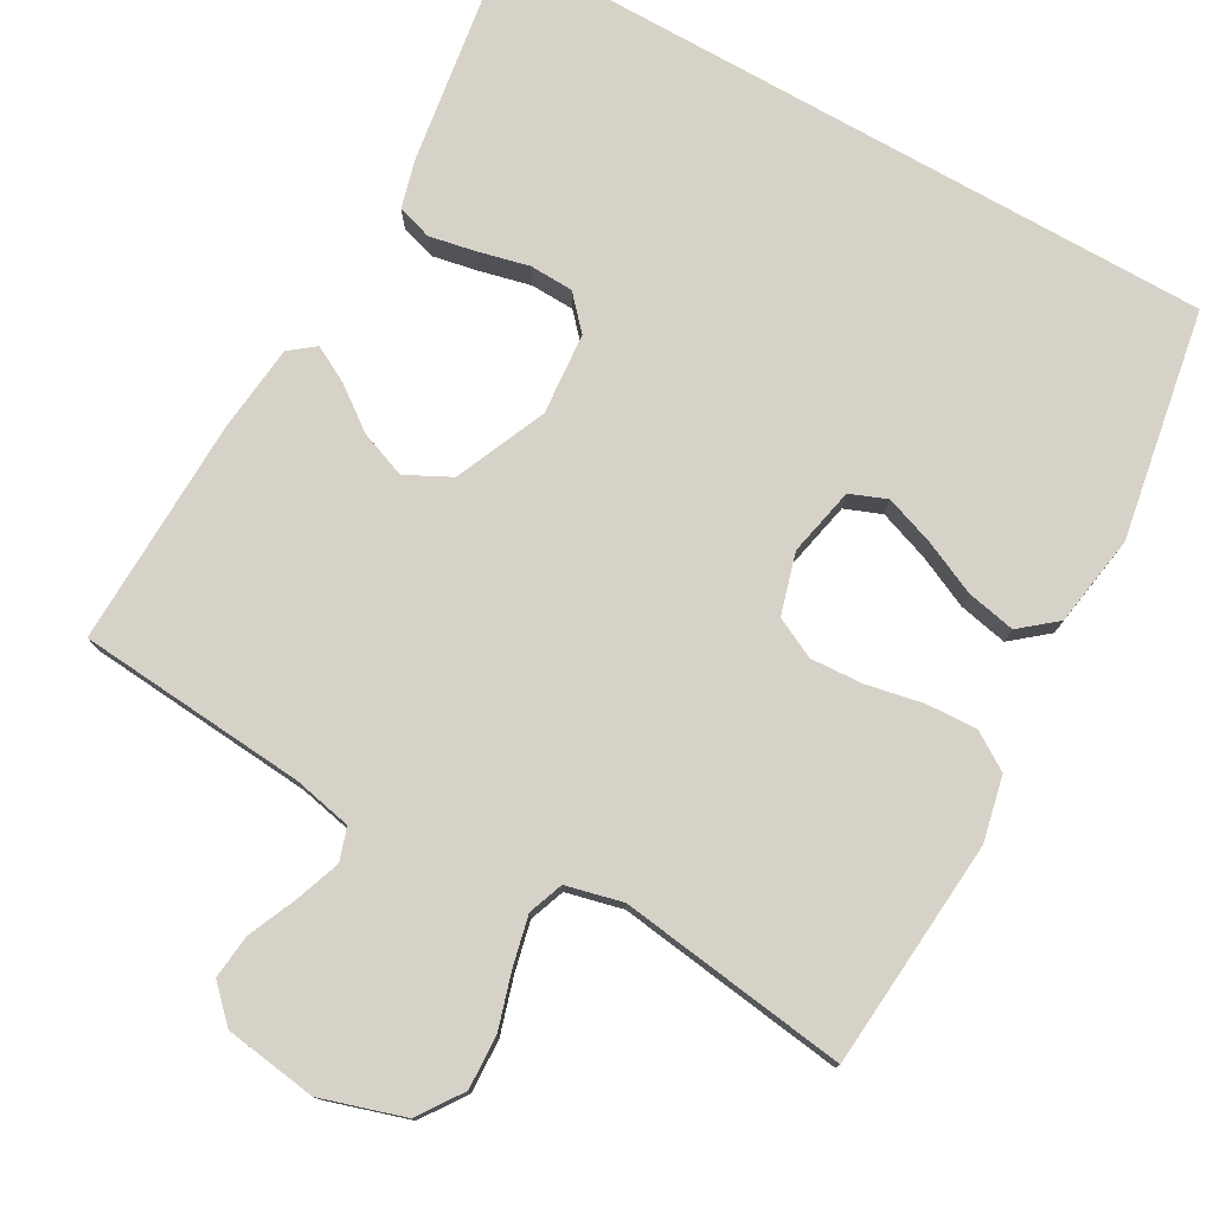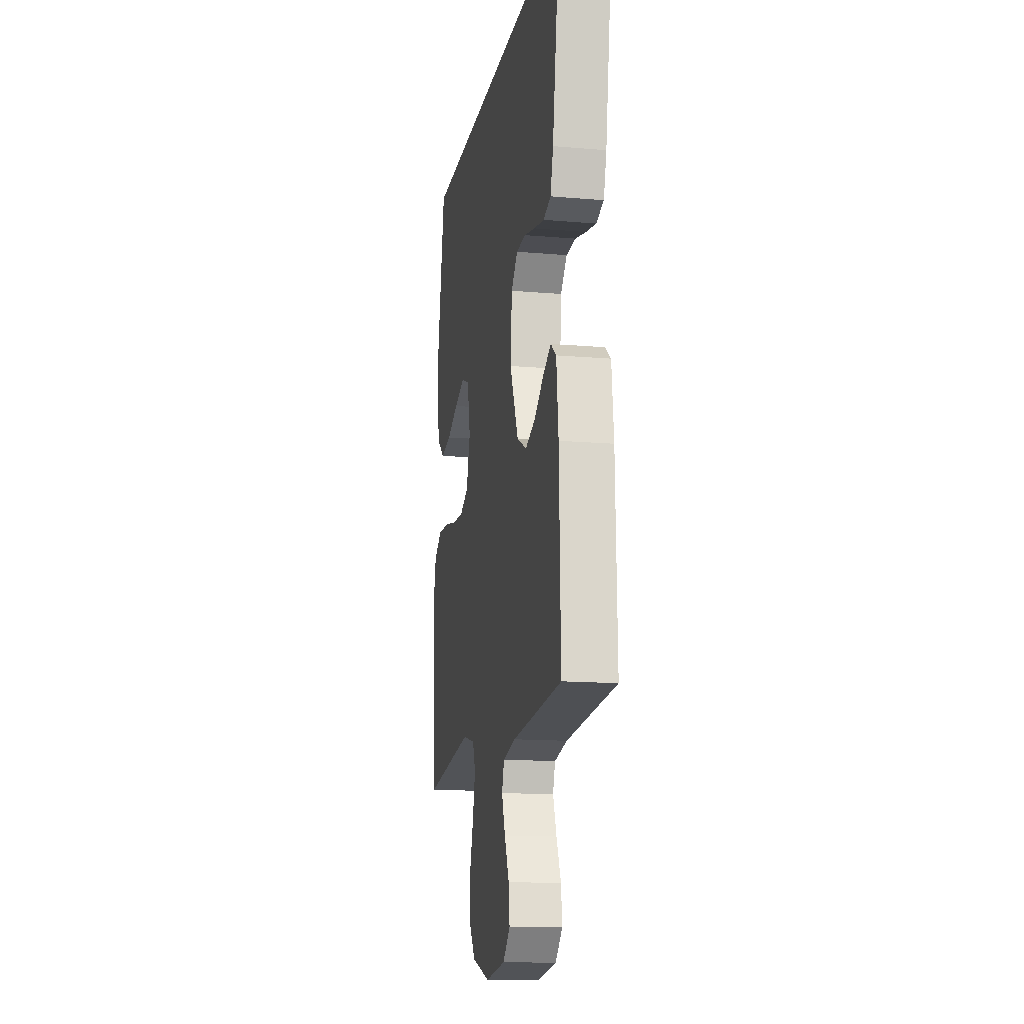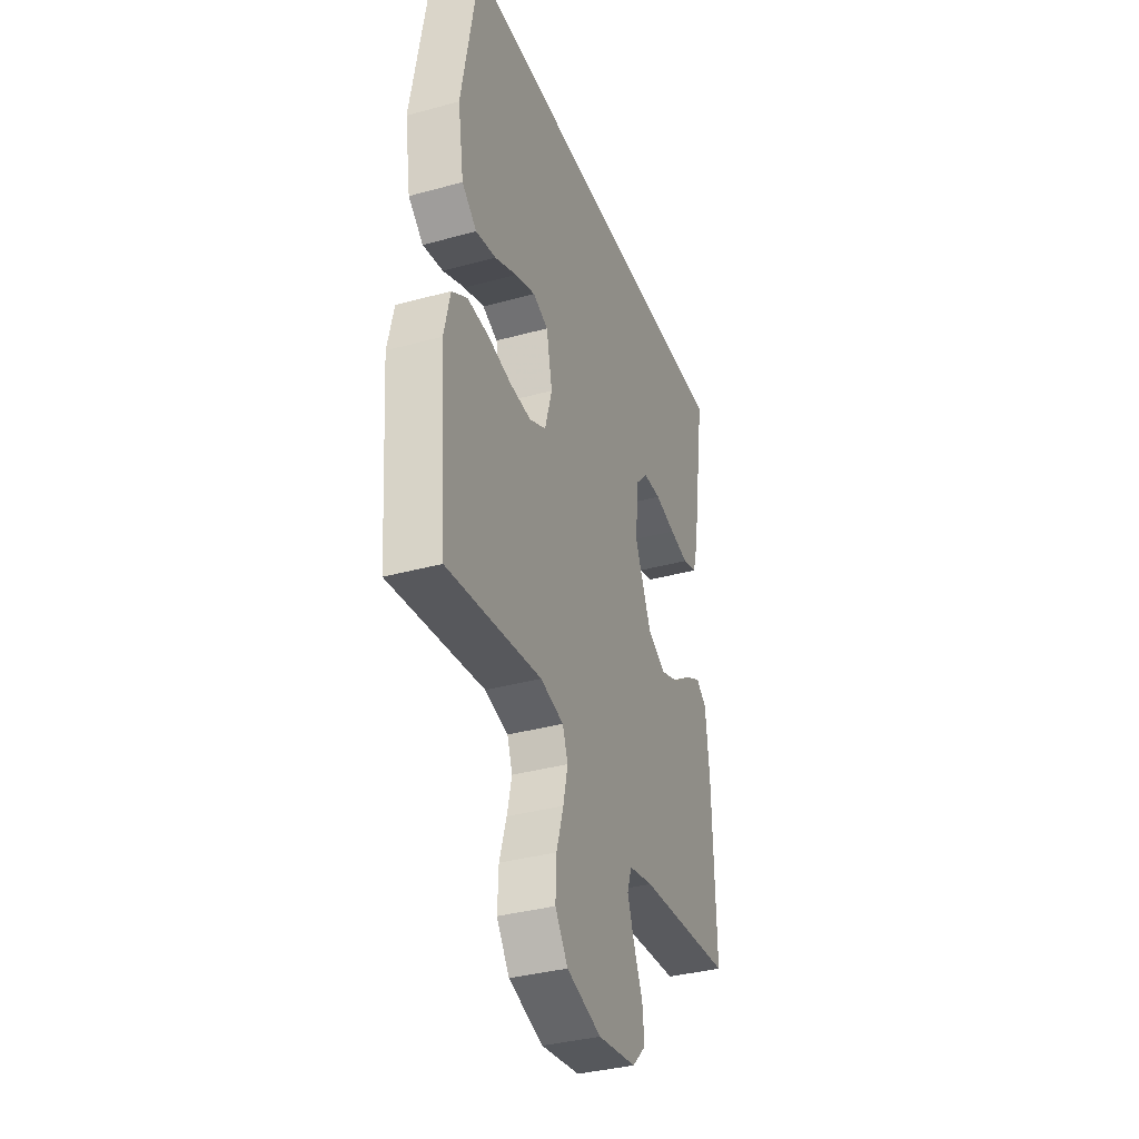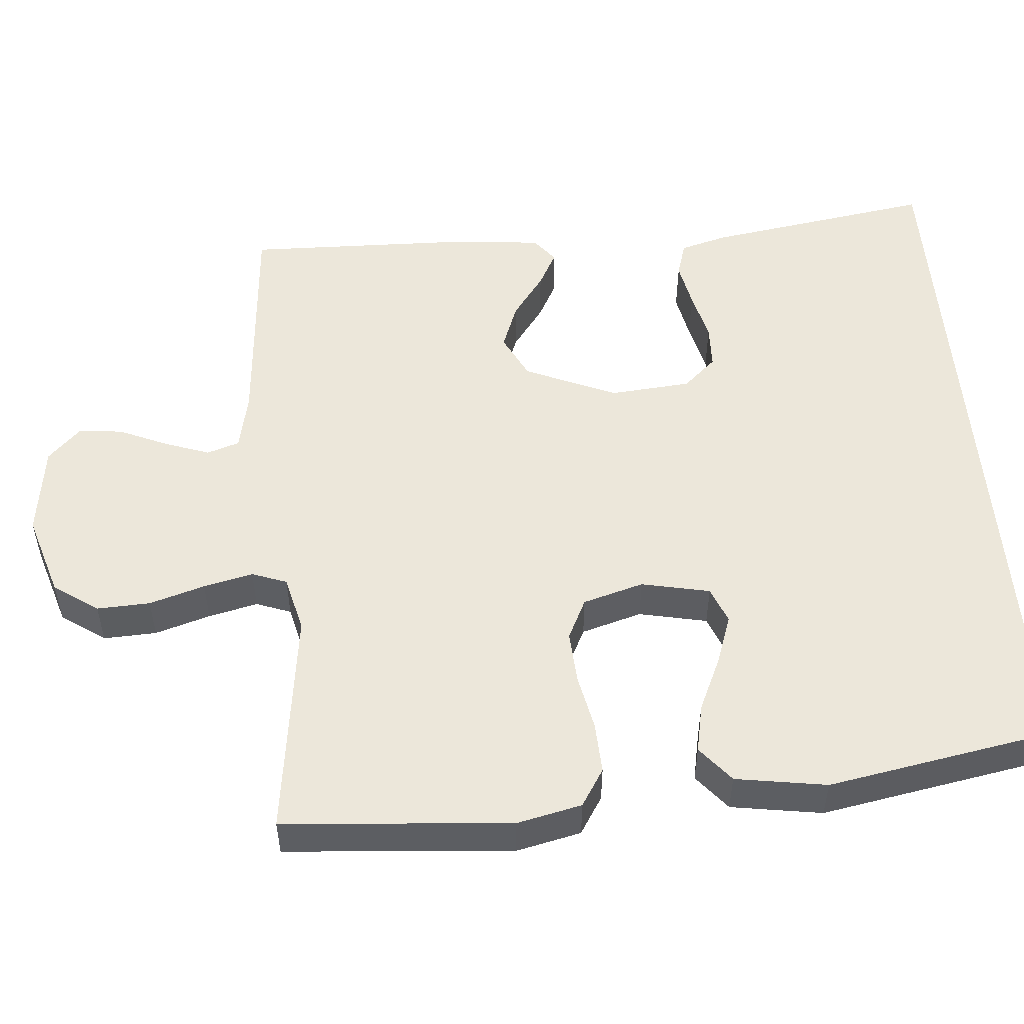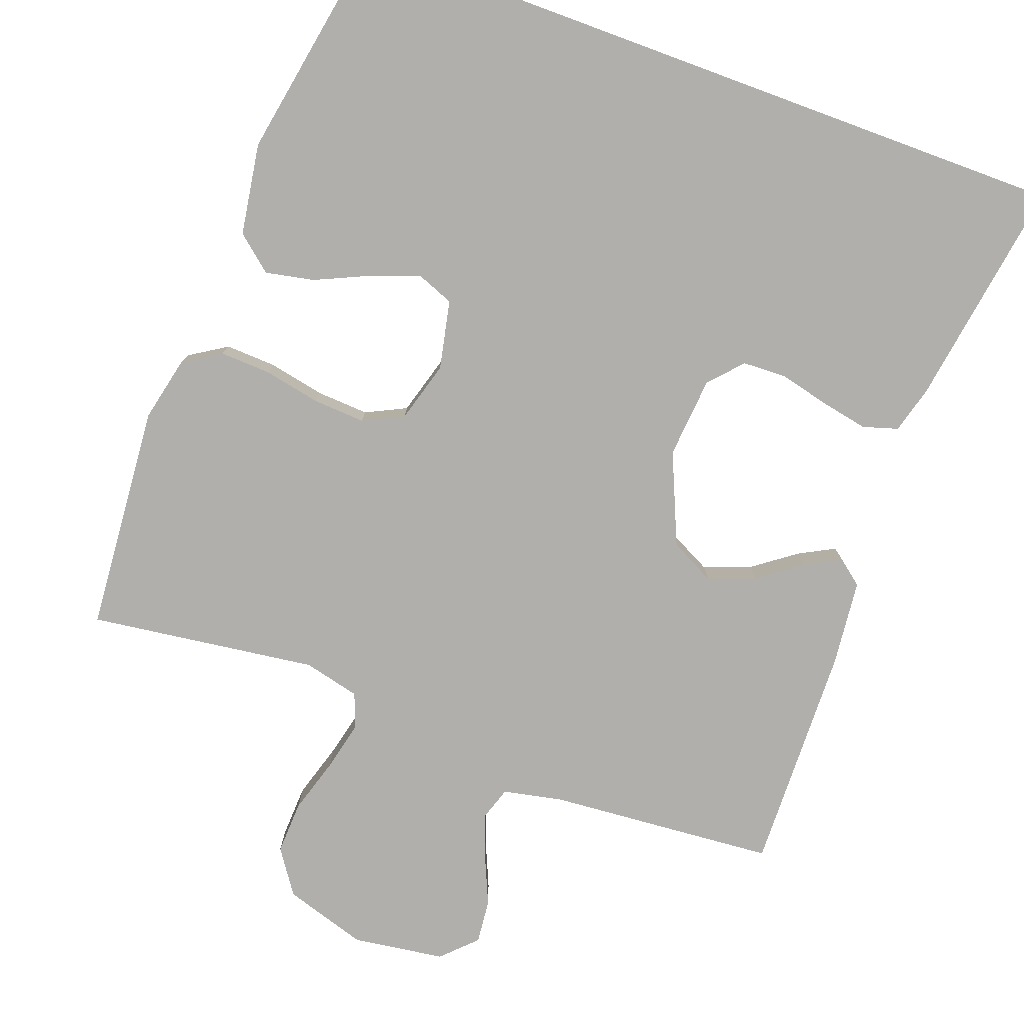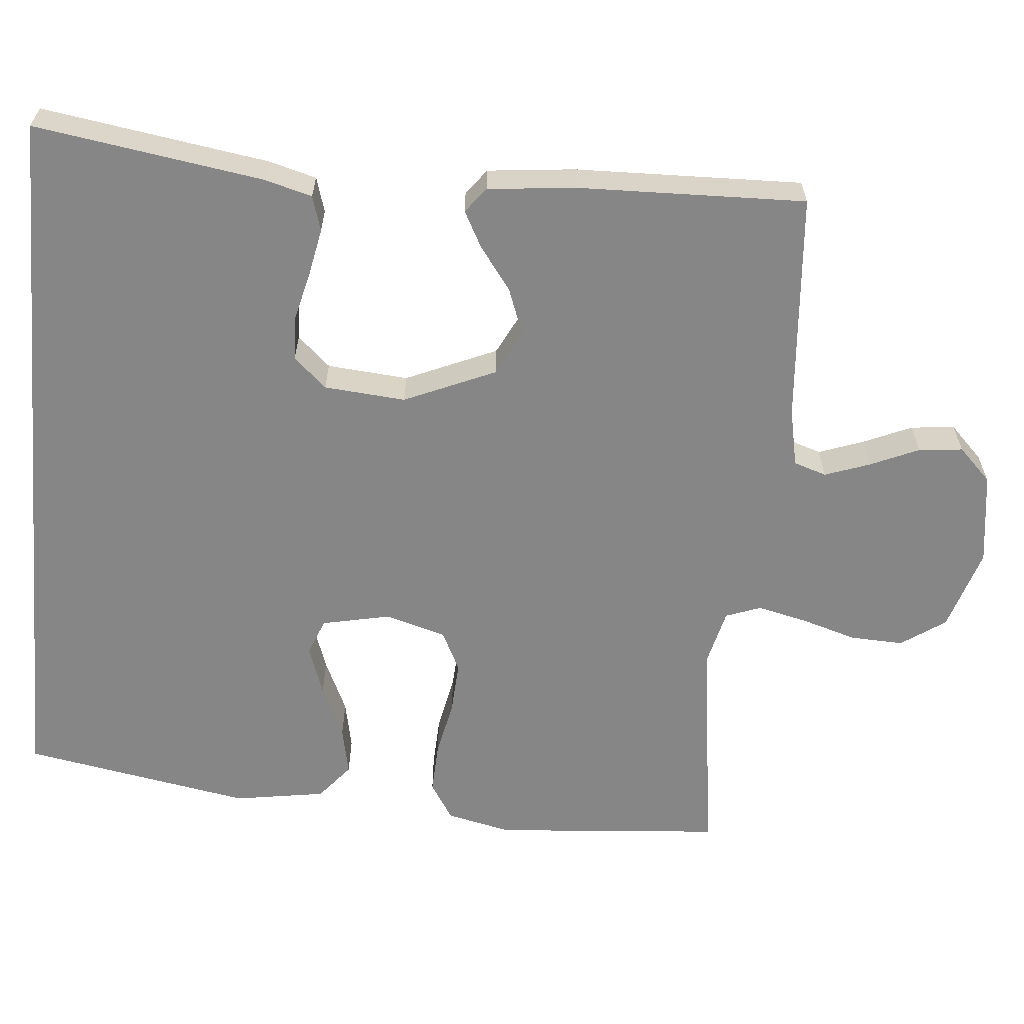
<metadata>
{"format":"obj","ext":"obj","renderer":"f3d","projection":"perspective","resolution":1024,"background":"white","views":[{"elev":77.3,"azim":-150.5,"up":"+Y"},{"elev":-14.5,"azim":79.4,"up":"+Z"},{"elev":-35.9,"azim":-70.2,"up":"+Z"},{"elev":52.3,"azim":-94.8,"up":"+Y"},{"elev":-78.2,"azim":-20.2,"up":"+Y"},{"elev":-62.0,"azim":84.9,"up":"+Y"}]}
</metadata>
<code>
v 0.5 0.07 -0.5
v 0.2 0.07 -0.524
v 0.123 0.07 -0.54
v 0.109 0.07 -0.583
v 0.13 0.07 -0.642
v 0.158 0.07 -0.706
v 0.164 0.07 -0.764
v 0.121 0.07 -0.807
v 0 0.07 -0.824
v -0.109 0.07 -0.79
v -0.149 0.07 -0.732
v -0.146 0.07 -0.662
v -0.124 0.07 -0.589
v -0.109 0.07 -0.524
v -0.126 0.07 -0.478
v -0.2 0.07 -0.46
v -0.5 0.07 -0.5
v -0.524 0.07 -0.2
v -0.505 0.07 -0.115
v -0.456 0.07 -0.084
v -0.389 0.07 -0.087
v -0.315 0.07 -0.102
v -0.246 0.07 -0.106
v -0.193 0.07 -0.08
v -0.17 0.07 0
v -0.189 0.07 0.09
v -0.237 0.07 0.109
v -0.302 0.07 0.086
v -0.372 0.07 0.054
v -0.436 0.07 0.041
v -0.483 0.07 0.08
v -0.502 0.07 0.2
v -0.449 0.07 0.5
v 0.513 0.07 0.5
v 0.467 0.07 0.2
v 0.45 0.07 0.138
v 0.404 0.07 0.124
v 0.343 0.07 0.136
v 0.277 0.07 0.152
v 0.219 0.07 0.15
v 0.18 0.07 0.107
v 0.171 0.07 0
v 0.223 0.07 -0.12
v 0.282 0.07 -0.15
v 0.343 0.07 -0.127
v 0.4 0.07 -0.085
v 0.447 0.07 -0.06
v 0.48 0.07 -0.086
v 0.492 0.07 -0.2
v 0.5 0 -0.5
v 0.2 0 -0.524
v 0.123 0 -0.54
v 0.109 0 -0.583
v 0.13 0 -0.642
v 0.158 0 -0.706
v 0.164 0 -0.764
v 0.121 0 -0.807
v 0 0 -0.824
v -0.109 0 -0.79
v -0.149 0 -0.732
v -0.146 0 -0.662
v -0.124 0 -0.589
v -0.109 0 -0.524
v -0.126 0 -0.478
v -0.2 0 -0.46
v -0.5 0 -0.5
v -0.524 0 -0.2
v -0.505 0 -0.115
v -0.456 0 -0.084
v -0.389 0 -0.087
v -0.315 0 -0.102
v -0.246 0 -0.106
v -0.193 0 -0.08
v -0.17 0 0
v -0.189 0 0.09
v -0.237 0 0.109
v -0.302 0 0.086
v -0.372 0 0.054
v -0.436 0 0.041
v -0.483 0 0.08
v -0.502 0 0.2
v -0.449 0 0.5
v 0.513 0 0.5
v 0.467 0 0.2
v 0.45 0 0.138
v 0.404 0 0.124
v 0.343 0 0.136
v 0.277 0 0.152
v 0.219 0 0.15
v 0.18 0 0.107
v 0.171 0 0
v 0.223 0 -0.12
v 0.282 0 -0.15
v 0.343 0 -0.127
v 0.4 0 -0.085
v 0.447 0 -0.06
v 0.48 0 -0.086
v 0.492 0 -0.2
f 49 1 2
f 48 49 2
f 47 48 2
f 46 47 2
f 45 46 2
f 44 45 2 3
f 43 44 3
f 42 43 3 4
f 41 42 4
f 37 38 39
f 36 37 39
f 35 36 39
f 34 35 39
f 33 34 39
f 33 39 40
f 31 32 33
f 30 31 33
f 29 30 33
f 28 29 33
f 27 28 33
f 33 40 41
f 27 33 41
f 26 27 41
f 20 21 22
f 19 20 22
f 18 19 22
f 17 18 22
f 16 17 22
f 15 16 22 23
f 14 15 23 24
f 11 12 13
f 10 11 13
f 9 10 13
f 8 9 13
f 7 8 13
f 6 7 13
f 5 6 13
f 4 5 13 14
f 25 26 41 4
f 4 14 24 25
f 51 50 98
f 51 98 97
f 51 97 96
f 51 96 95
f 51 95 94
f 52 51 94 93
f 52 93 92
f 53 52 92 91
f 53 91 90
f 88 87 86
f 88 86 85
f 88 85 84
f 88 84 83
f 88 83 82
f 89 88 82
f 82 81 80
f 82 80 79
f 82 79 78
f 82 78 77
f 82 77 76
f 90 89 82
f 90 82 76
f 90 76 75
f 71 70 69
f 71 69 68
f 71 68 67
f 71 67 66
f 71 66 65
f 72 71 65 64
f 73 72 64 63
f 62 61 60
f 62 60 59
f 62 59 58
f 62 58 57
f 62 57 56
f 62 56 55
f 62 55 54
f 63 62 54 53
f 53 90 75 74
f 74 73 63 53
f 1 50 51 2
f 2 51 52 3
f 3 52 53 4
f 4 53 54 5
f 5 54 55 6
f 6 55 56 7
f 7 56 57 8
f 8 57 58 9
f 9 58 59 10
f 10 59 60 11
f 11 60 61 12
f 12 61 62 13
f 13 62 63 14
f 14 63 64 15
f 15 64 65 16
f 16 65 66 17
f 17 66 67 18
f 18 67 68 19
f 19 68 69 20
f 20 69 70 21
f 21 70 71 22
f 22 71 72 23
f 23 72 73 24
f 24 73 74 25
f 25 74 75 26
f 26 75 76 27
f 27 76 77 28
f 28 77 78 29
f 29 78 79 30
f 30 79 80 31
f 31 80 81 32
f 32 81 82 33
f 33 82 83 34
f 34 83 84 35
f 35 84 85 36
f 36 85 86 37
f 37 86 87 38
f 38 87 88 39
f 39 88 89 40
f 40 89 90 41
f 41 90 91 42
f 42 91 92 43
f 43 92 93 44
f 44 93 94 45
f 45 94 95 46
f 46 95 96 47
f 47 96 97 48
f 48 97 98 49
f 49 98 50 1

</code>
